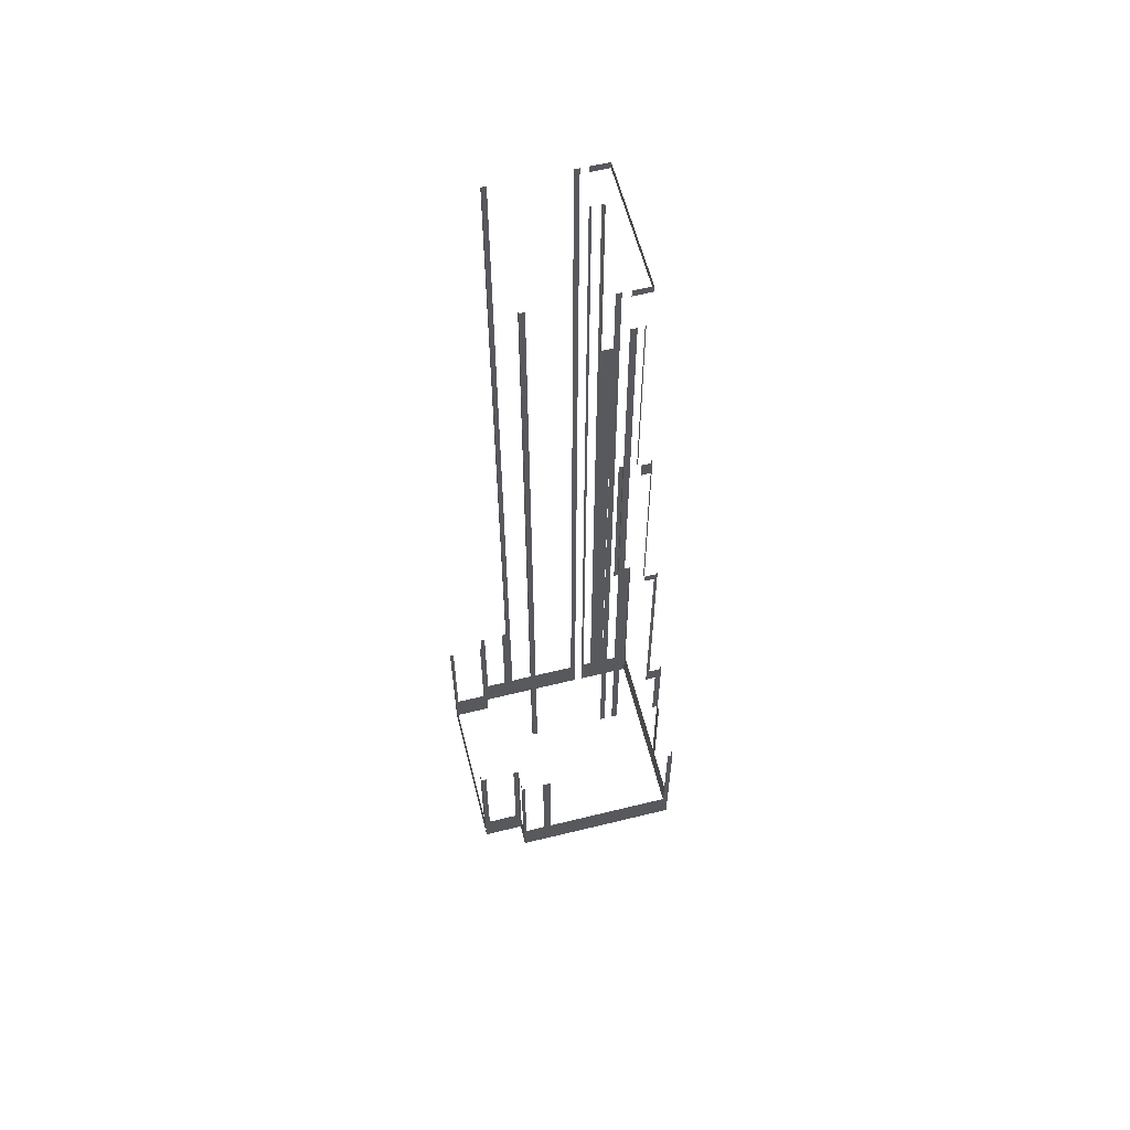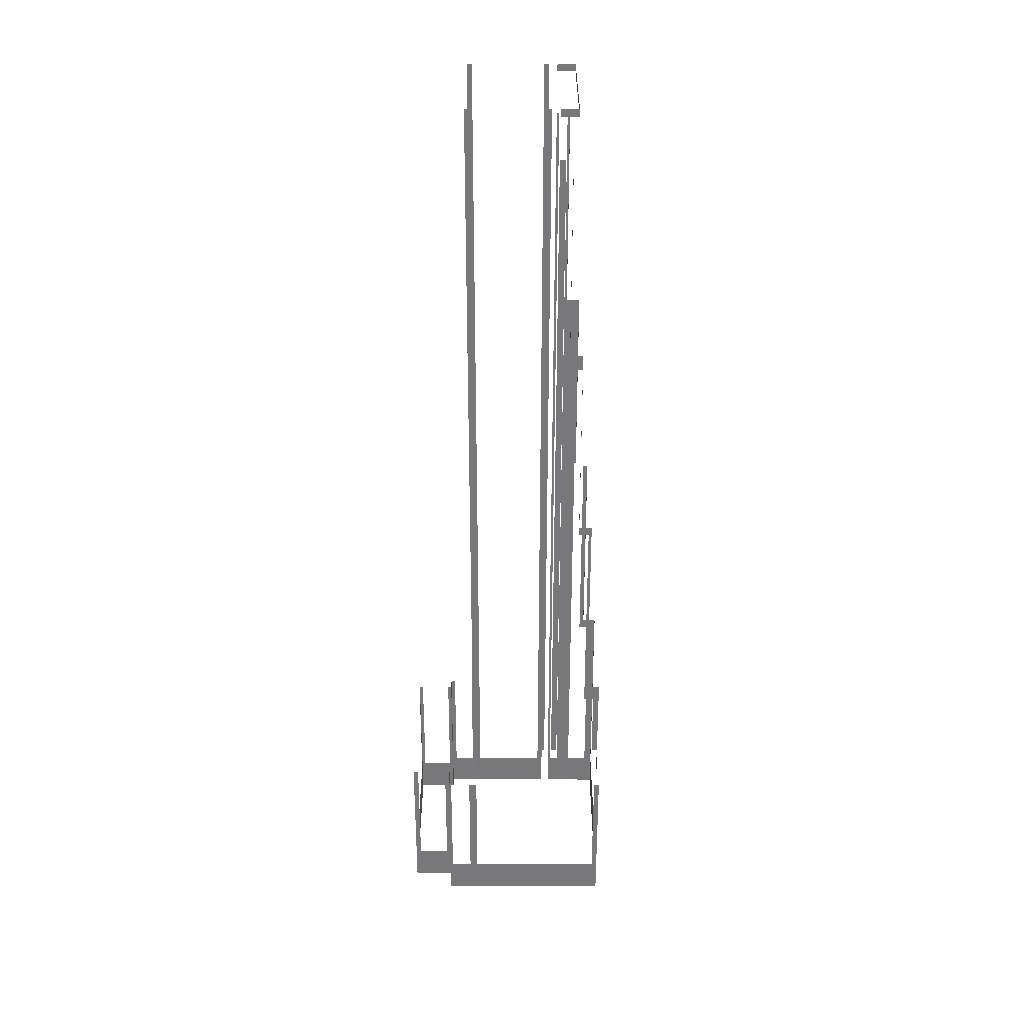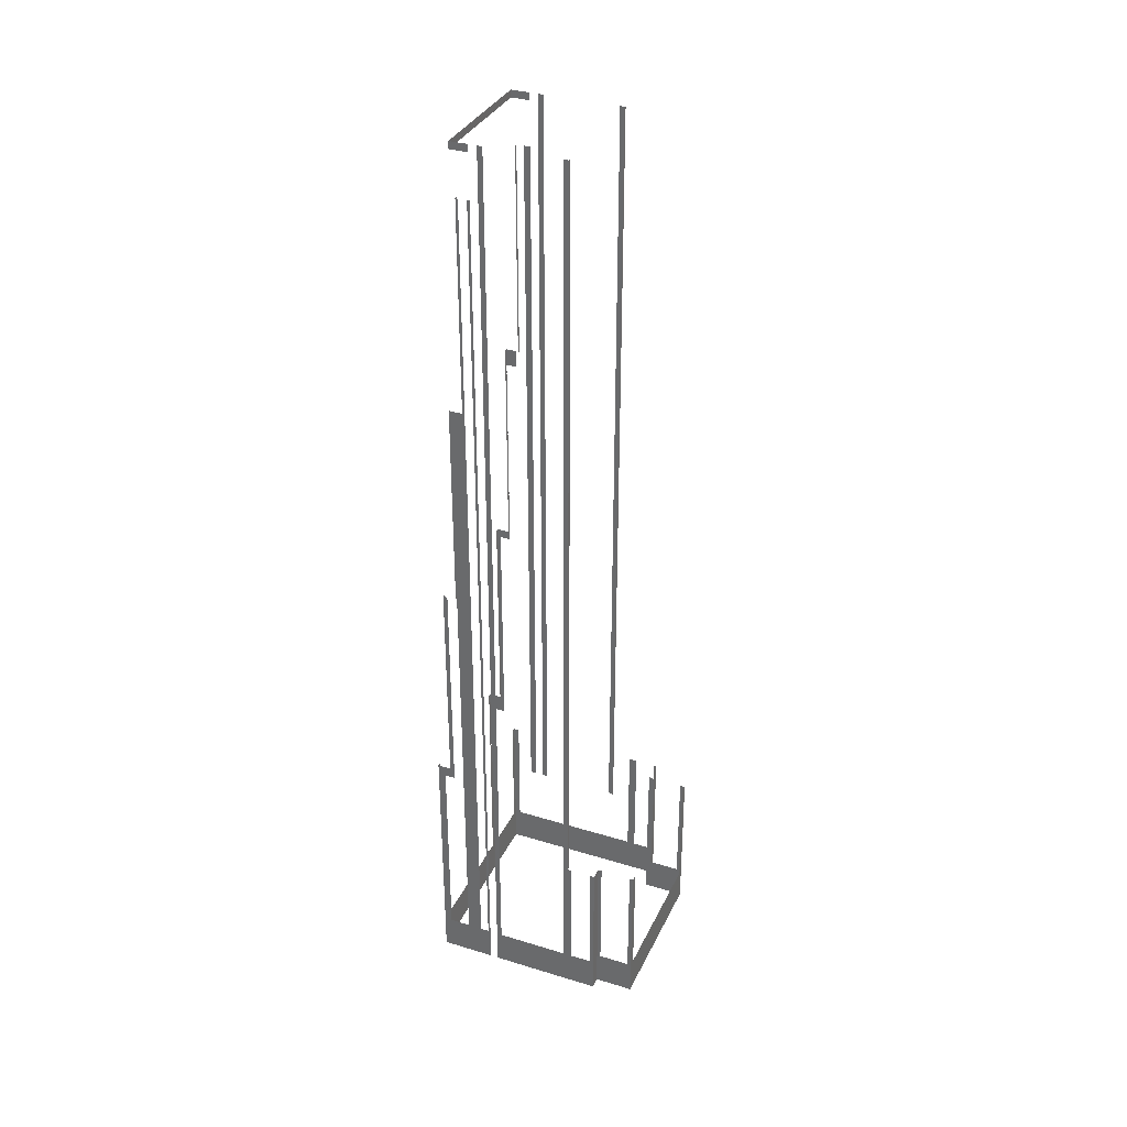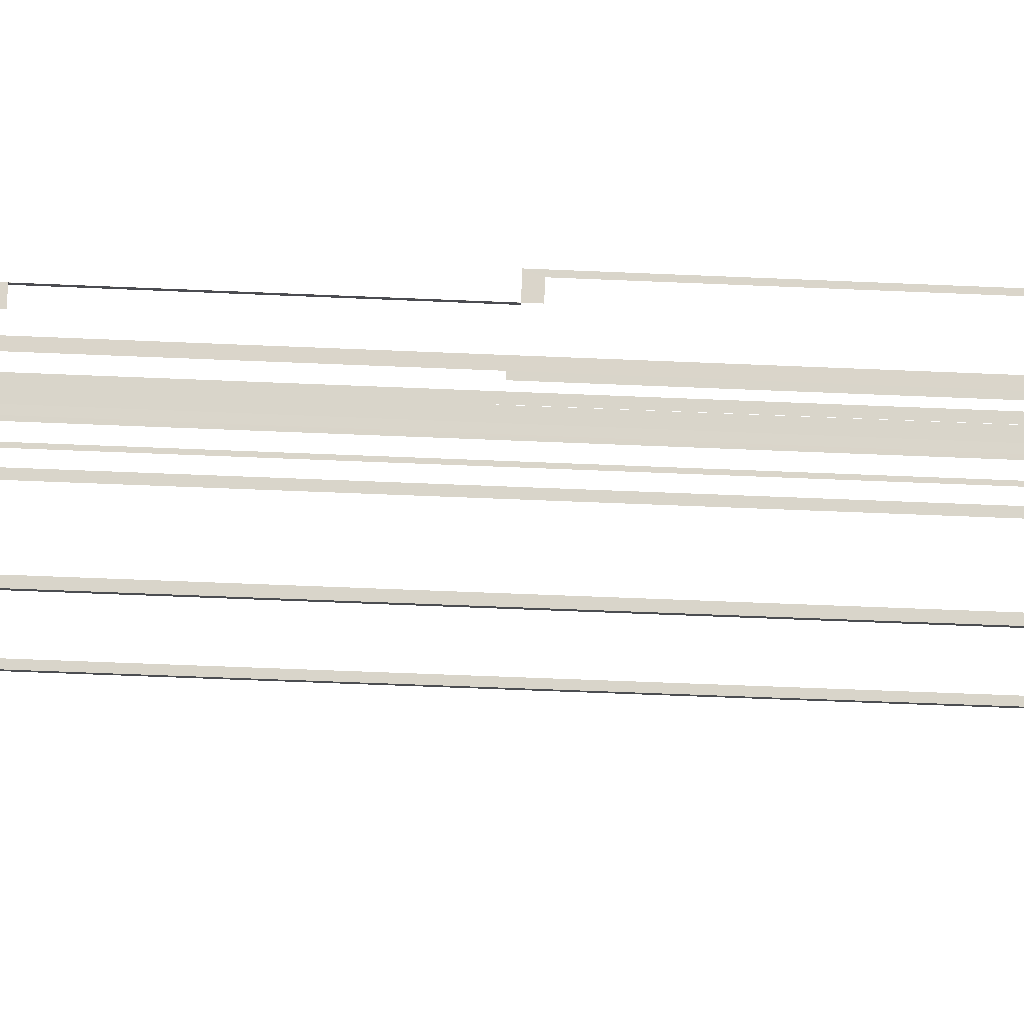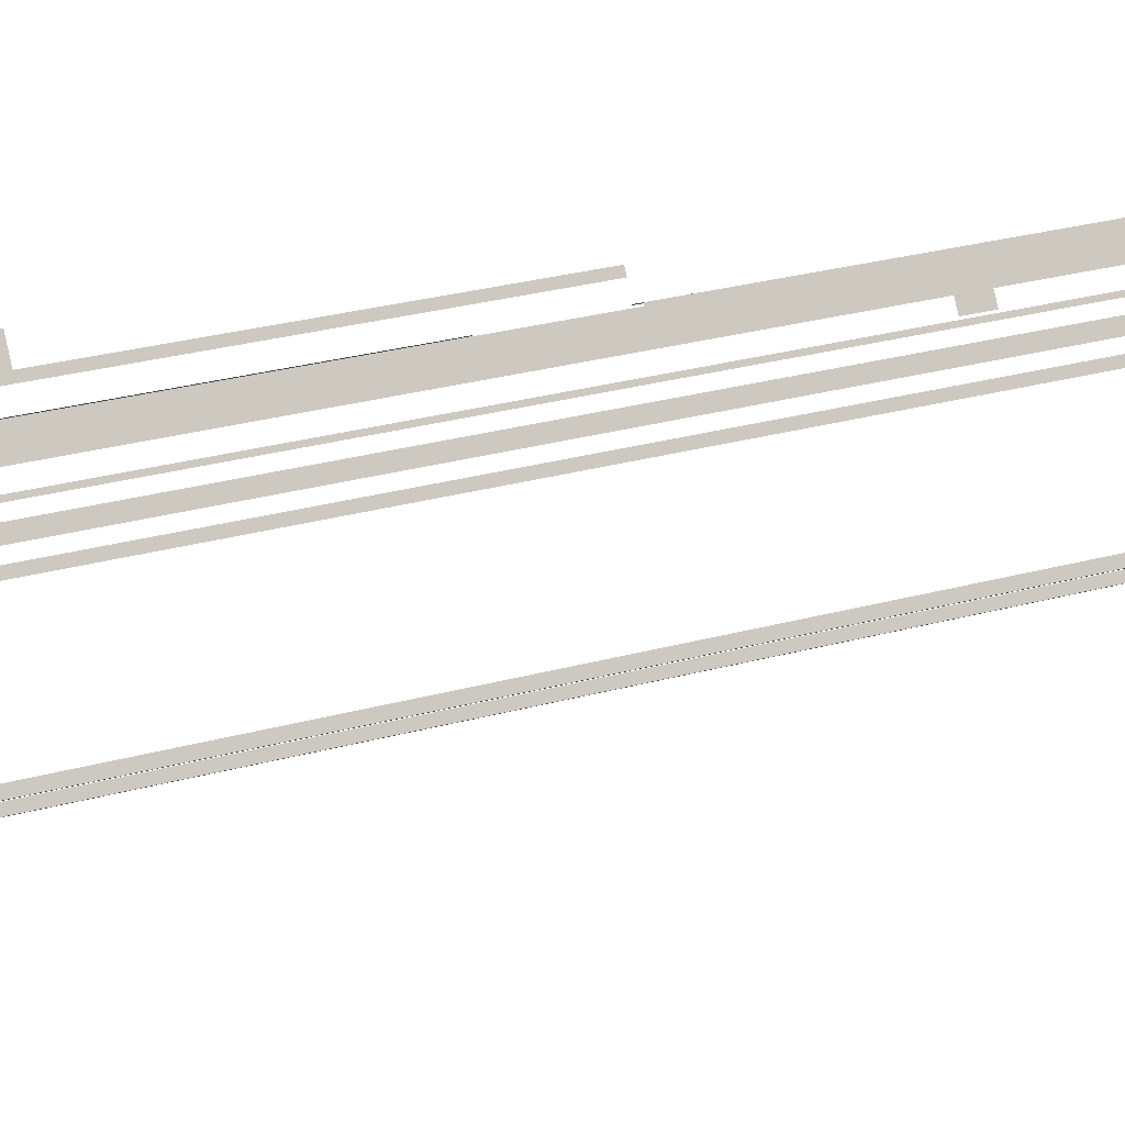
<metadata>
{"format":"obj","ext":"obj","renderer":"f3d","projection":"perspective","resolution":1024,"background":"white","views":[{"elev":60.4,"azim":46.9,"up":"+Z"},{"elev":32.4,"azim":61.2,"up":"+Z"},{"elev":33.8,"azim":-96.4,"up":"+Z"},{"elev":-44.2,"azim":86.9,"up":"+Y"},{"elev":22.5,"azim":-117.2,"up":"+Y"}]}
</metadata>
<code>
o geometryt000010000010000110010110000110000110100000110010st84_P
v 1117 -70.14 465.9
v 1118 -70.61 482.9
v 1117 -70.14 482.9
v 1100 -60.41 465.9
v 1109 -65.49 460.9
v 1118 -70.61 460.9
v 1100 -60.41 482.9
v 1099 -59.94 482.9
v 1099 -59.94 460.9
v 1103 -62.16 460.9
v 1099 -59.49 465.9
v 1099 -59.94 482.9
v 1099 -59.49 482.9
v 1101 -55.71 465.9
v 1099 -59.94 460.9
v 1101 -55.71 482.9
v 1101 -55.26 482.9
v 1101 -55.26 460.9
v 1100 -54.5 460.9
v 1101 -55.26 482.9
v 1100 -54.5 482.9
v 1101 -55.26 460.9
v 1100 -53.98 465.9
v 1100 -54.5 482.9
v 1100 -53.98 482.9
v 1102 -50.92 460.9
v 1102 -51.45 465.9
v 1100 -54.5 460.9
v 1102 -51.45 482.9
v 1102 -50.92 482.9
v 1102 -50.3 590.9
v 1102 -50.3 465.9
v 1102 -50.92 482.9
v 1102 -50.92 590.9
v 1107 -41.49 465.9
v 1102 -50.92 460.9
v 1107 -41.49 590.9
v 1107 -40.87 590.9
v 1107 -40.87 460.9
v 1102 -50.92 590.9
v 1102 -50.92 482.9
v 1102 -51.12 482.9
v 1102 -51.12 590.9
v 1117 -59.42 590.9
v 1117 -59.42 482.9
v 1118 -59.61 482.9
v 1118 -59.61 590.9
v 1108 -39.59 583.9
v 1108 -39.59 465.9
v 1108 -39.9 583.9
v 1109 -38.25 460.9
v 1109 -38.55 465.9
v 1108 -39.9 460.9
v 1109 -38.55 583.9
v 1109 -38.25 554.9
v 1109 -38.25 583.9
v 1109 -38.25 589.9
v 1108 -39.9 589.9
v 1108 -39.9 590.9
v 1109 -38.25 590.9
v 1109 -37.69 460.9
v 1109 -38.25 460.9
v 1109 -38.25 554.9
v 1109 -37.69 554.9
v 1109 -38.45 583.9
v 1109 -38.45 554.9
v 1109 -38.25 554.9
v 1109 -38.25 583.9
v 1125 -46.95 583.9
v 1125 -46.95 554.9
v 1124 -46.76 554.9
v 1124 -46.76 583.9
v 1109 -37.69 589.9
v 1109 -38.25 589.9
v 1109 -38.25 590.9
v 1109 -37.69 590.9
v 1110 -36.62 554.9
v 1110 -36.62 526.4
v 1110 -36.78 526.4
v 1109 -37.69 554.9
v 1110 -36.78 465.9
v 1109 -37.69 460.9
v 1111 -34.26 465.9
v 1111 -34.99 460.9
v 1110 -36.62 460.9
v 1111 -34.26 494.4
v 1112 -33.35 495.9
v 1112 -33.35 460.9
v 1110 -35.52 494.4
v 1111 -34.99 495.9
v 1110 -35.52 525.9
v 1111 -34.99 525.9
v 1125 -46.38 589.9
v 1109 -37.69 589.9
v 1109 -37.69 590.9
v 1125 -46.38 590.9
v 1110 -36.82 554.9
v 1110 -36.82 525.9
v 1110 -36.62 525.9
v 1110 -36.62 554.9
v 1126 -45.31 554.9
v 1126 -45.31 525.9
v 1125 -45.11 525.9
v 1125 -45.11 554.9
v 1111 -35.18 525.9
v 1111 -35.18 495.9
v 1111 -34.99 495.9
v 1111 -34.99 525.9
v 1127 -43.67 525.9
v 1127 -43.67 495.9
v 1126 -43.48 495.9
v 1126 -43.48 525.9
v 1112 -33.54 465.9
v 1112 -33.35 495.9
v 1112 -33.54 495.9
v 1127 -42.04 460.9
v 1127 -41.85 465.9
v 1112 -33.35 460.9
v 1127 -41.85 495.9
v 1127 -42.04 482.9
v 1127 -42.04 495.9
v 1118 -59.61 590.9
v 1118 -59.61 482.9
v 1118 -58.98 482.9
v 1118 -58.98 590.9
v 1123 -50.18 590.9
v 1123 -50.18 482.9
v 1123 -49.55 482.9
v 1123 -49.55 590.9
v 1120 -66.2 465.9
v 1121 -65.58 482.9
v 1120 -66.2 482.9
v 1118 -69.98 465.9
v 1121 -65.58 460.9
v 1118 -69.98 482.9
v 1118 -70.61 482.9
v 1118 -70.61 460.9
v 1123 -66.67 465.9
v 1123 -67.06 482.9
v 1123 -66.67 482.9
v 1121 -65.58 460.9
v 1121 -65.97 465.9
v 1123 -67.06 460.9
v 1121 -65.97 482.9
v 1121 -65.58 482.9
v 1125 -64.21 465.9
v 1125 -63.89 482.9
v 1125 -64.21 482.9
v 1124 -66.73 465.9
v 1125 -63.89 460.9
v 1124 -66.73 482.9
v 1123 -67.06 482.9
v 1123 -67.06 460.9
v 1124 -48.58 583.9
v 1124 -48.58 482.9
v 1124 -48.29 482.9
v 1124 -48.2 482.9
v 1124 -47.83 482.9
v 1124 -47.83 583.9
v 1127 -42.8 493.3
v 1127 -42.8 482.9
v 1127 -42.65 482.9
v 1127 -42.04 482.9
v 1127 -42.04 495.9
v 1127 -43.67 495.9
v 1127 -43.67 525.9
v 1126 -44.05 524.7
v 1126 -44.05 493.3
v 1126 -45.31 525.9
v 1126 -45.31 554.9
v 1126 -45.31 552.5
v 1126 -45.31 524.7
v 1125 -46.38 554.9
v 1125 -46.57 554.9
v 1125 -46.57 552.5
v 1124 -48.58 589.9
v 1125 -46.95 589.9
v 1125 -46.95 590.9
v 1124 -48.58 590.9
v 1125 -46.38 590.9
v 1125 -46.38 589.9
v 1135 -46.87 465.9
v 1135 -46.22 482.9
v 1135 -46.87 482.9
v 1126 -63.23 465.9
v 1131 -52.92 460.9
v 1133 -49.54 460.9
v 1135 -46.22 460.9
v 1126 -63.23 482.9
v 1125 -63.89 482.9
v 1125 -63.89 460.9
v 1128 -42.39 465.9
v 1127 -42.04 482.9
v 1128 -42.39 482.9
v 1134 -45.87 465.9
v 1127 -42.04 460.9
v 1134 -45.87 482.9
v 1135 -46.22 482.9
v 1135 -46.22 460.9
f 1 2 3
f 4 5 1
f 5 6 1
f 2 1 6
f 7 8 4
f 8 9 4
f 9 10 4
f 4 10 5
f 11 12 13
f 14 15 11
f 12 11 15
f 16 17 14
f 17 18 14
f 18 15 14
f 19 20 21
f 19 22 20
f 26 23 27
f 26 28 23
f 24 23 28
f 30 26 27
f 31 32 33
f 33 34 31
f 35 36 32
f 33 32 36
f 35 37 38
f 38 39 35
f 39 36 35
f 40 41 42
f 40 42 43
f 44 45 46
f 44 46 47
f 48 49 50
f 51 49 52
f 51 53 49
f 50 49 53
f 52 54 55
f 55 51 52
f 54 56 55
f 57 58 59
f 57 59 60
f 61 62 63
f 61 63 64
f 69 70 71
f 69 71 72
f 73 74 75
f 73 75 76
f 77 78 79
f 77 79 80
f 79 81 82
f 82 80 79
f 81 83 84
f 81 84 85
f 81 85 82
f 83 86 87
f 83 87 88
f 83 88 84
f 86 89 90
f 86 90 87
f 89 91 90
f 90 91 92
f 93 94 95
f 93 95 96
f 97 98 99
f 97 99 100
f 101 102 103
f 101 103 104
f 105 106 107
f 105 107 108
f 109 110 111
f 109 111 112
f 113 114 115
f 116 113 117
f 116 118 113
f 114 113 118
f 117 119 120
f 120 116 117
f 119 121 120
f 122 123 124
f 122 124 125
f 126 127 128
f 126 128 129
f 130 131 132
f 133 134 130
f 131 130 134
f 135 136 133
f 136 137 133
f 137 134 133
f 138 139 140
f 141 138 142
f 141 143 138
f 139 138 143
f 144 145 142
f 145 141 142
f 146 147 148
f 149 150 146
f 147 146 150
f 151 152 149
f 152 153 149
f 153 150 149
f 154 155 156
f 154 156 157
f 157 158 159
f 154 157 159
f 160 161 162
f 160 162 163
f 160 163 164
f 165 160 164
f 165 166 167
f 167 168 165
f 165 168 160
f 166 169 167
f 169 172 167
f 170 173 171
f 174 175 173
f 173 175 171
f 177 180 178
f 177 181 180
f 182 183 184
f 185 186 182
f 186 187 182
f 187 188 182
f 183 182 188
f 189 190 185
f 190 191 185
f 191 186 185
f 192 193 194
f 195 196 192
f 193 192 196
f 197 198 195
f 198 199 195
f 199 196 195
f 23 24 25
f 29 30 27
f 65 66 67
f 65 67 68
f 169 170 171
f 171 172 169
f 176 177 178
f 176 178 179

</code>
